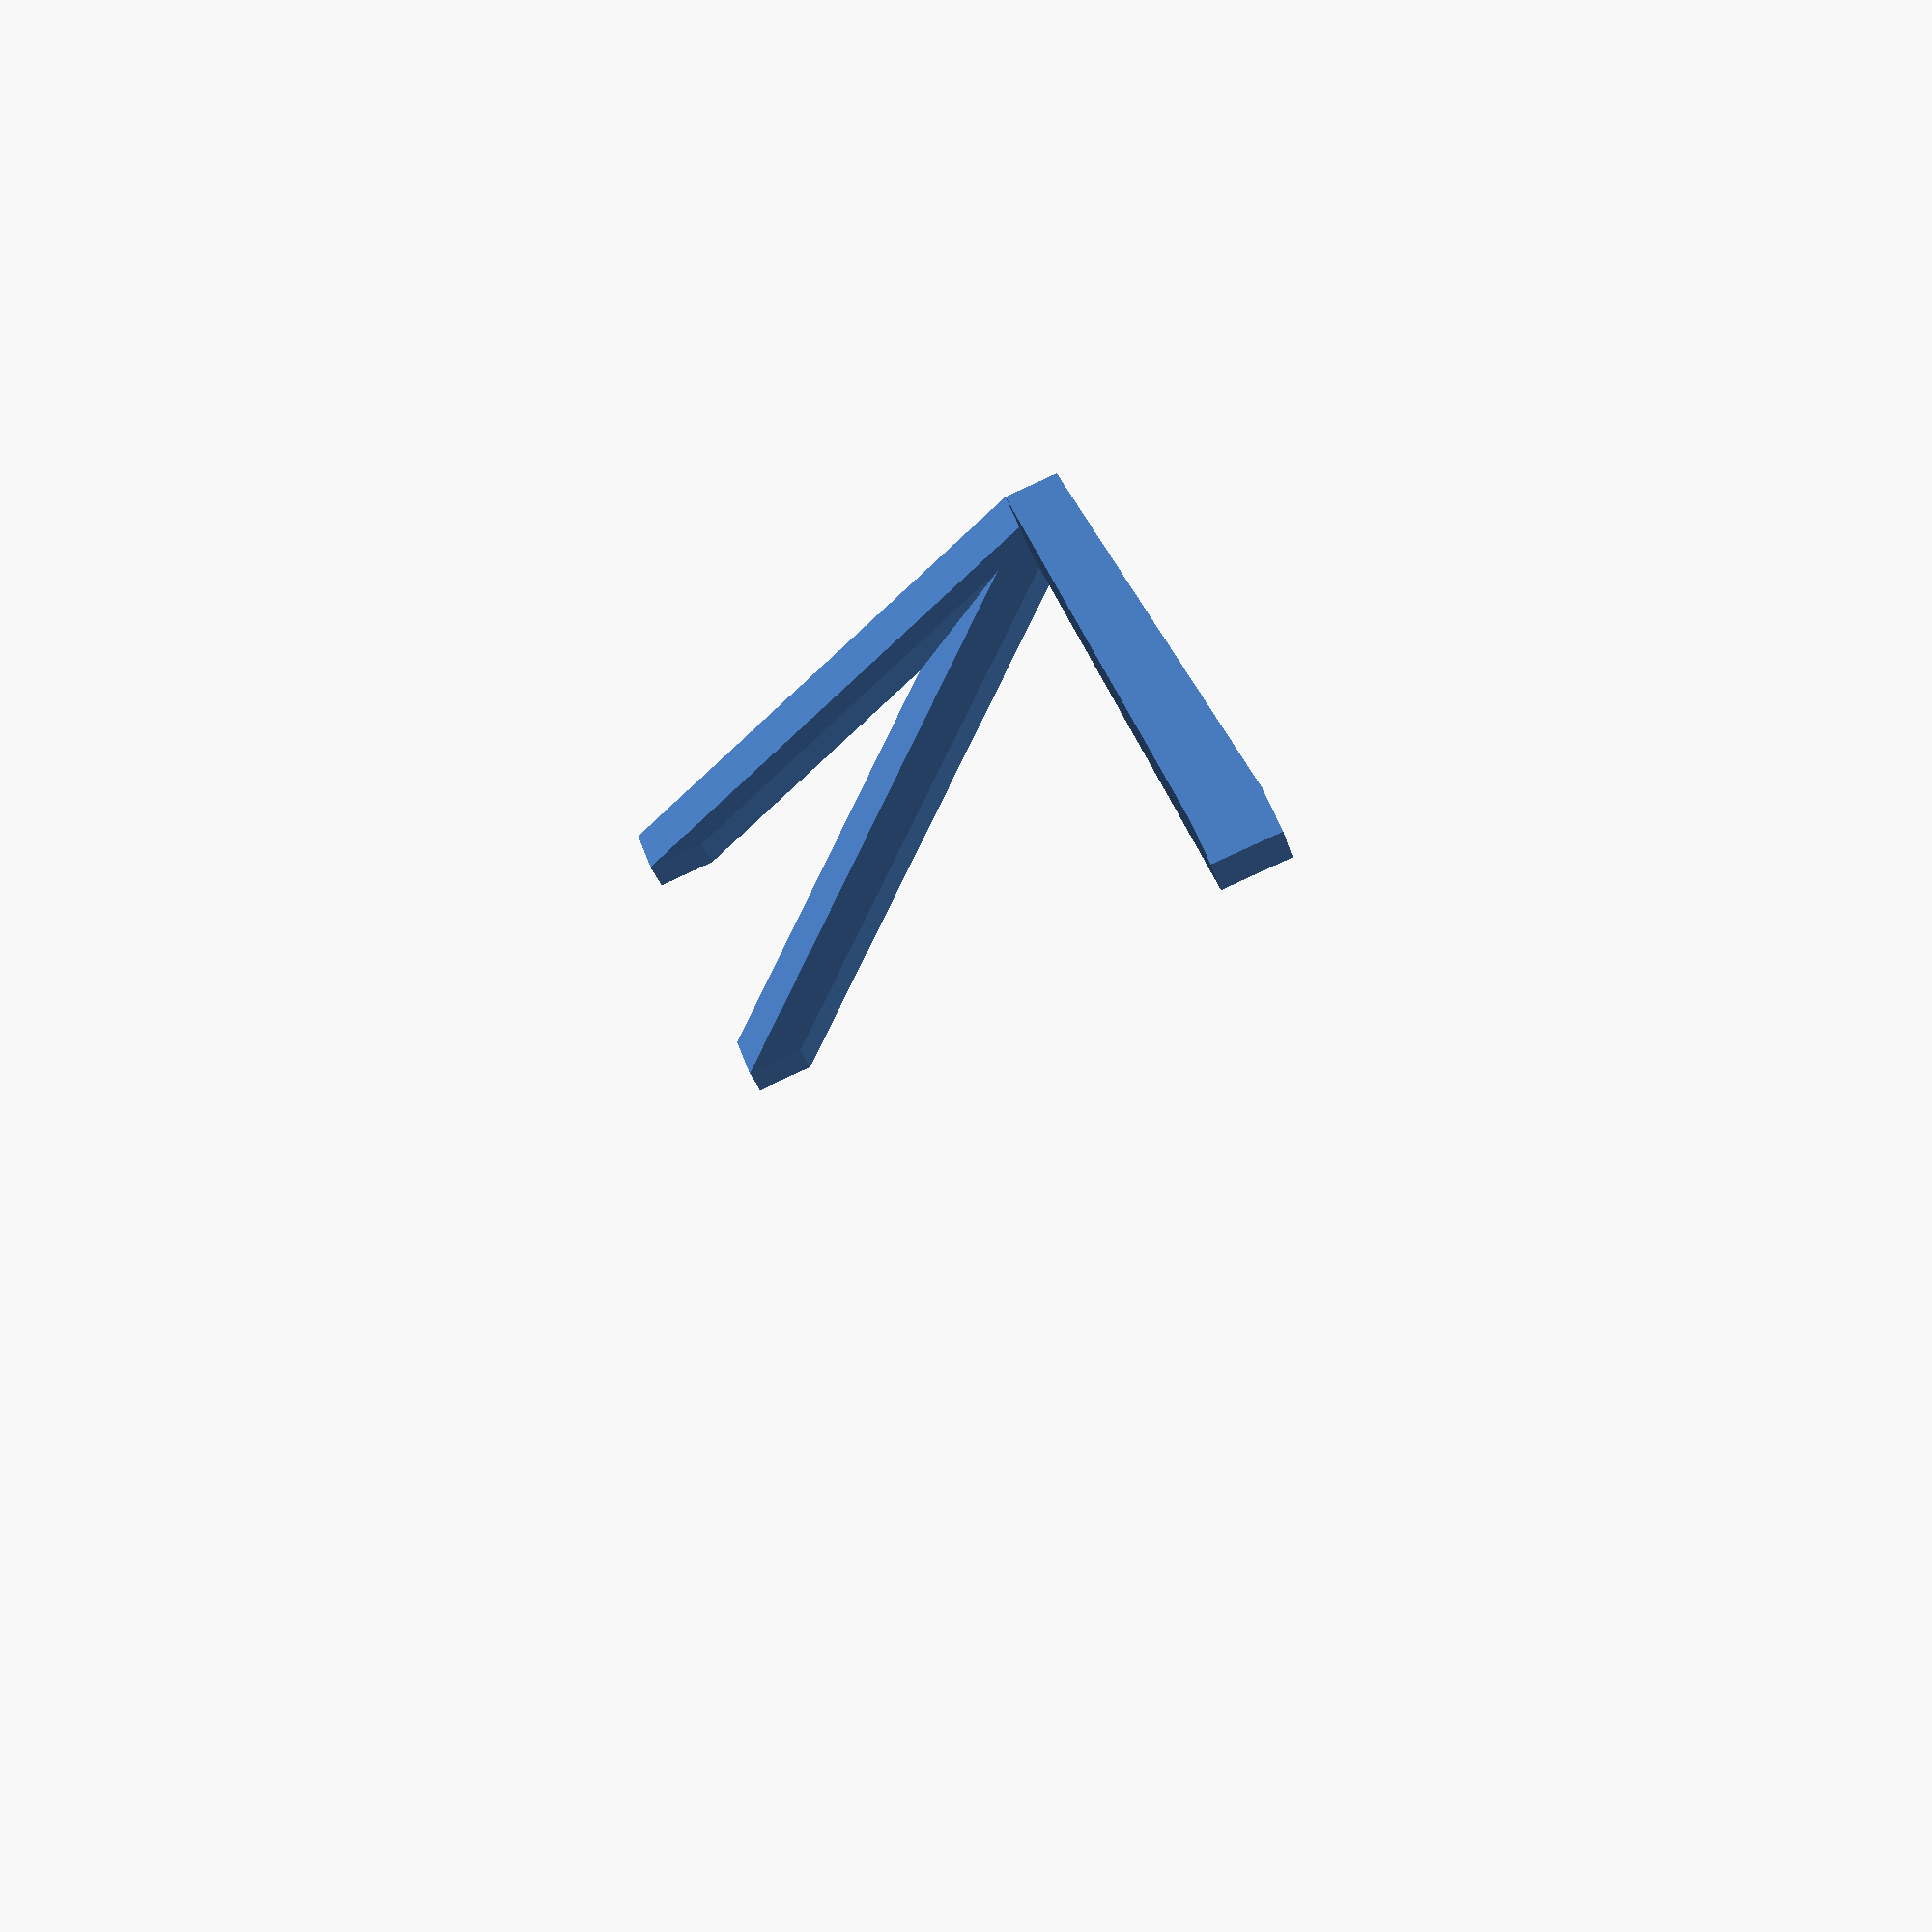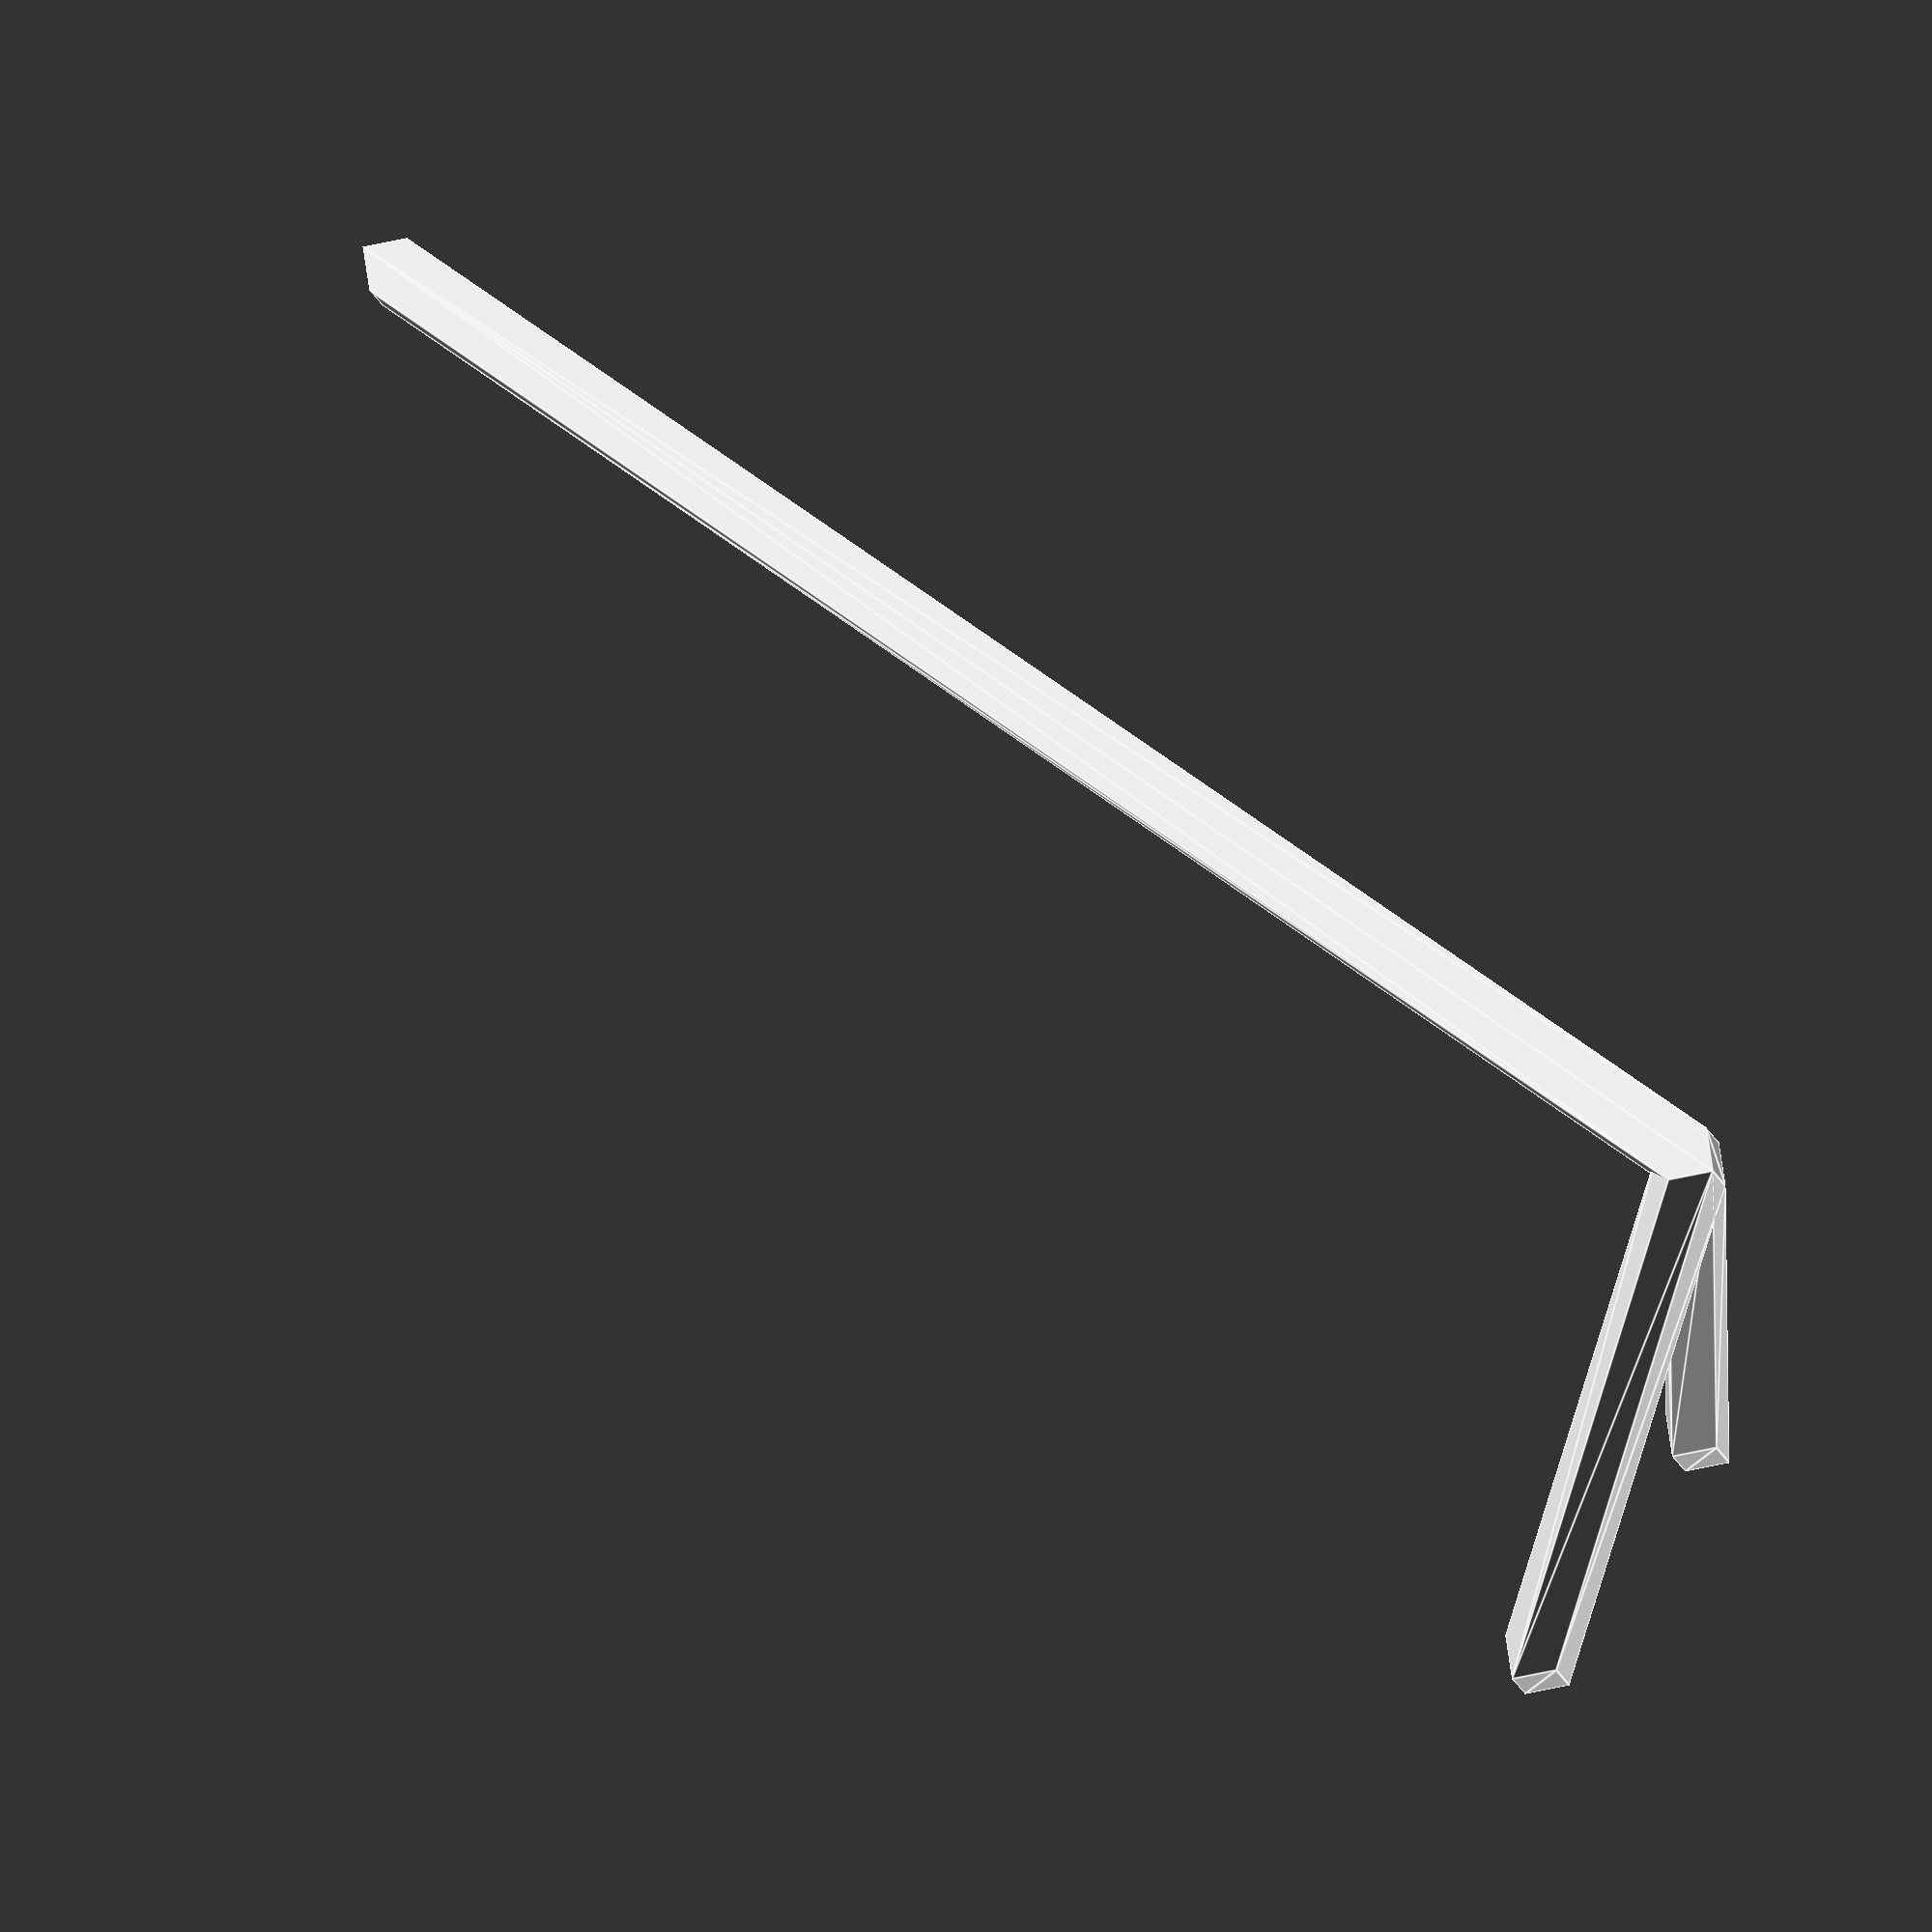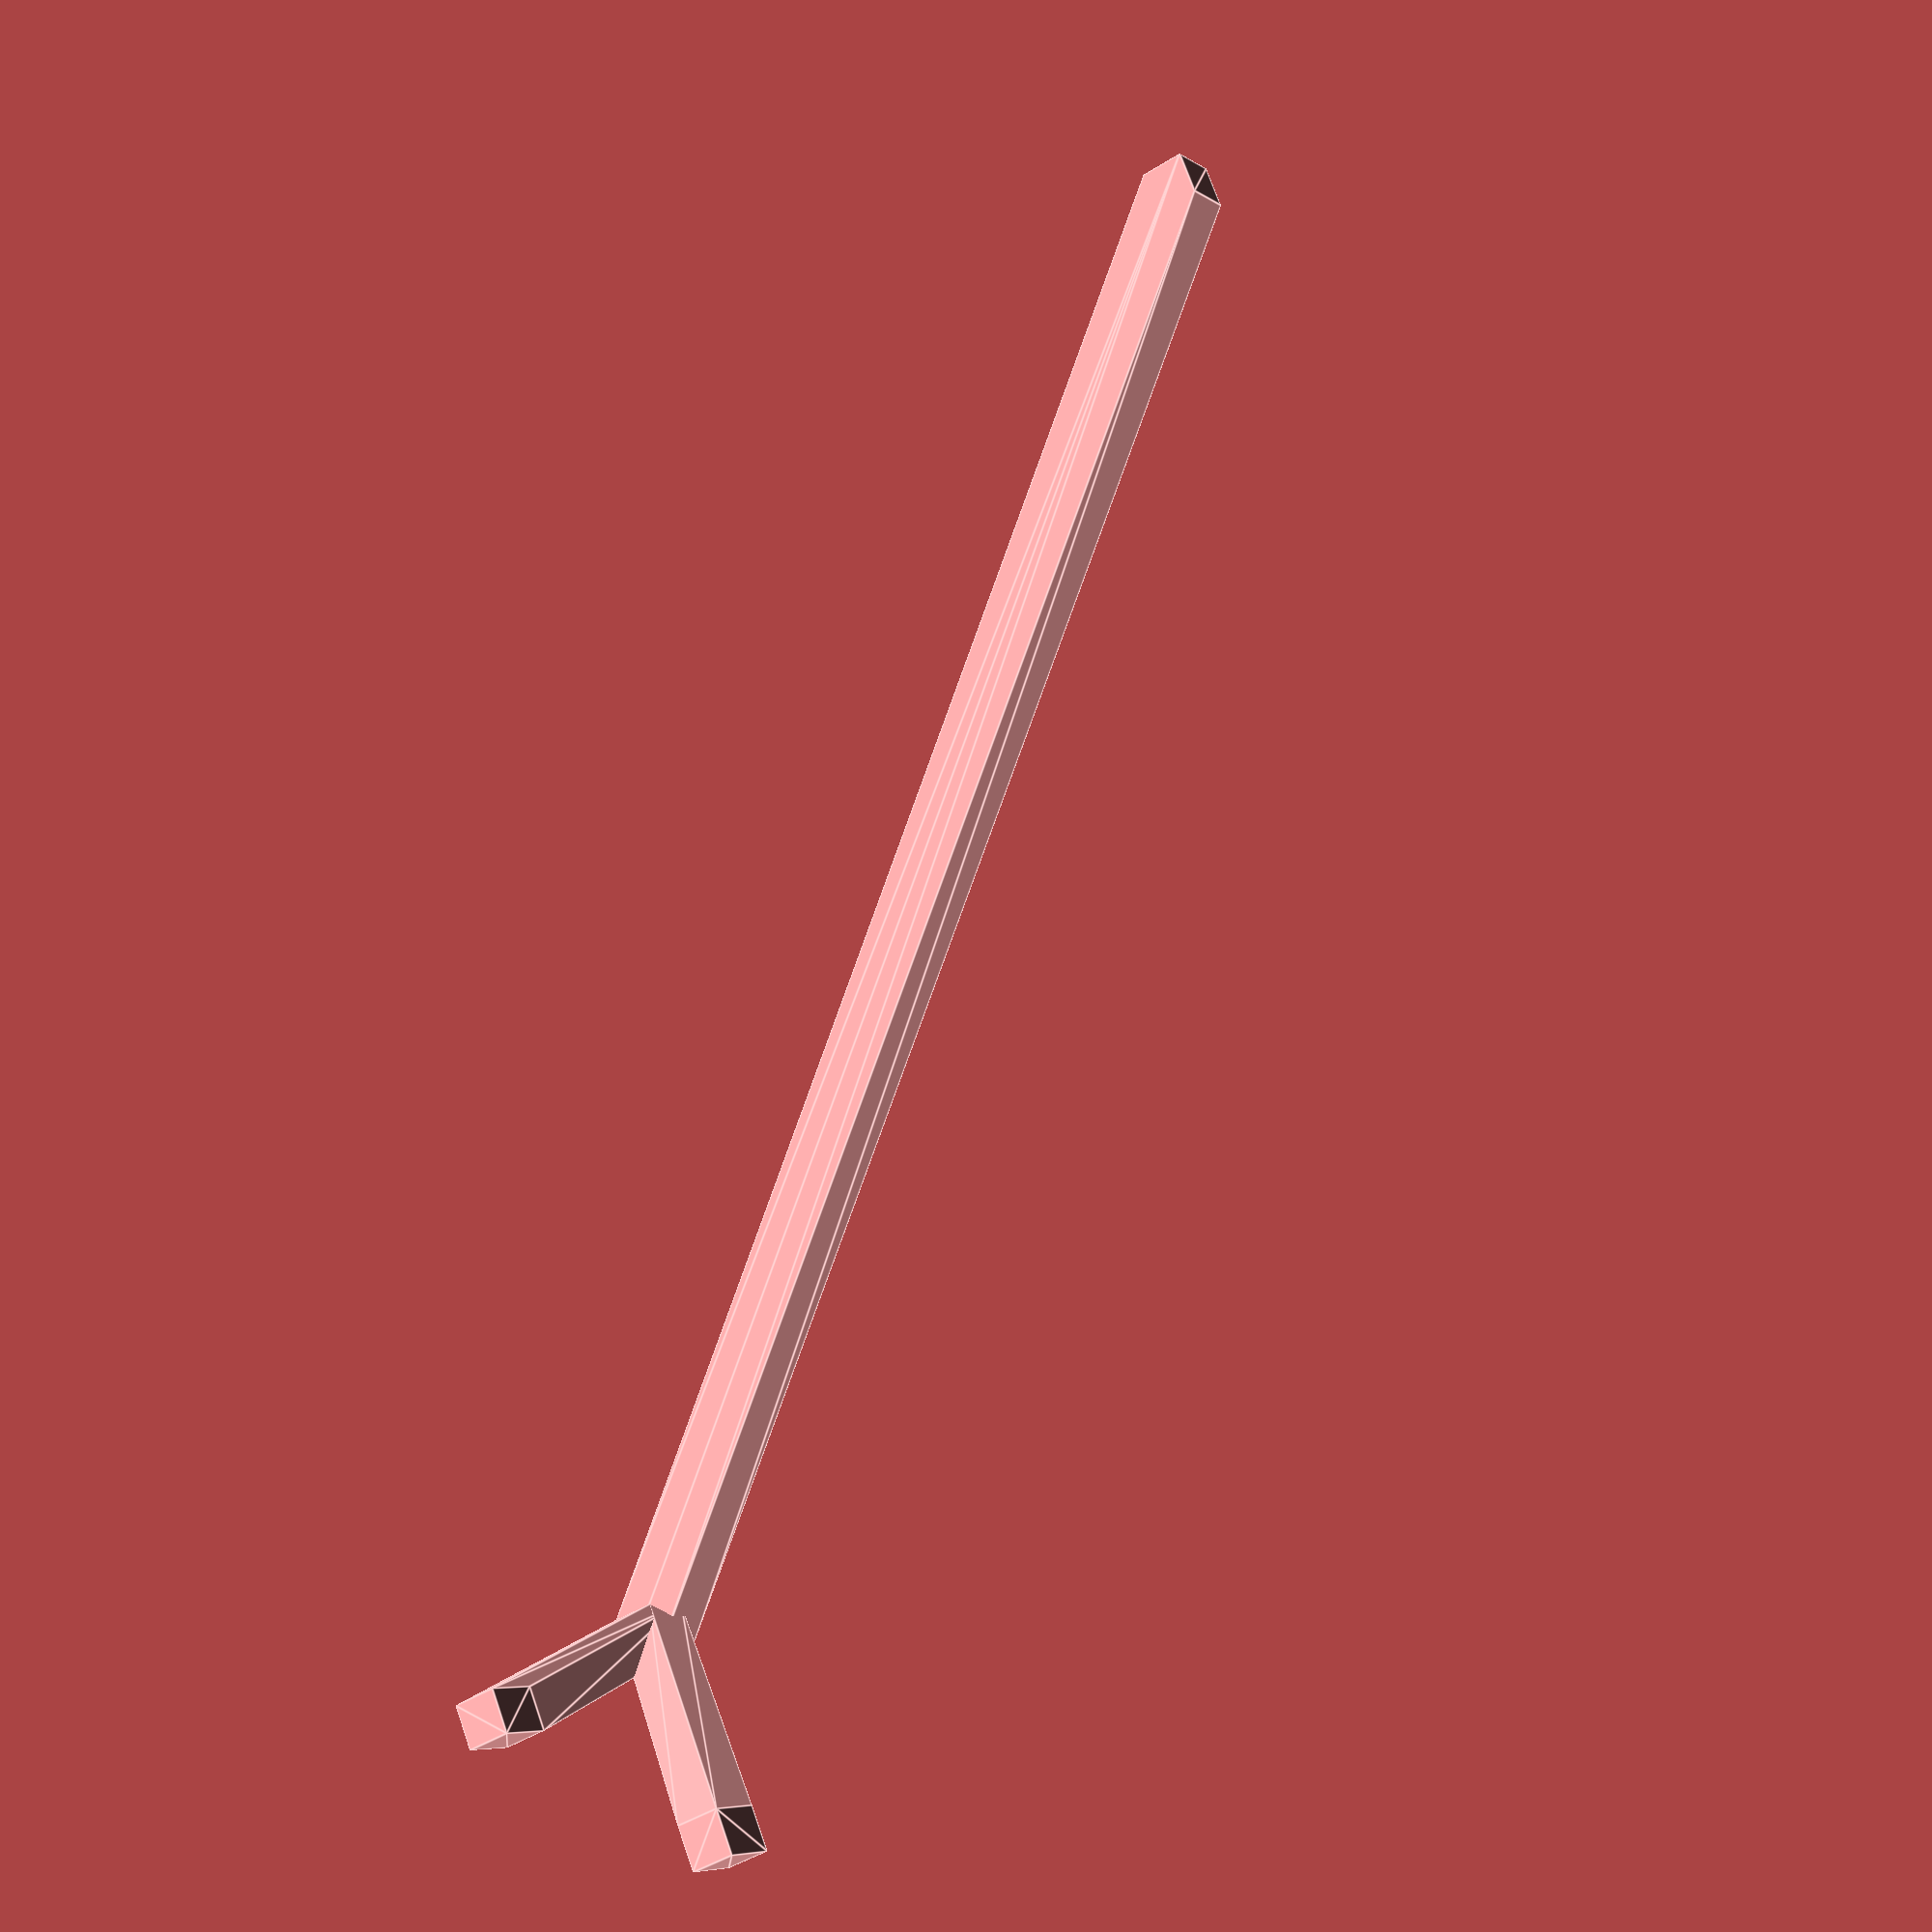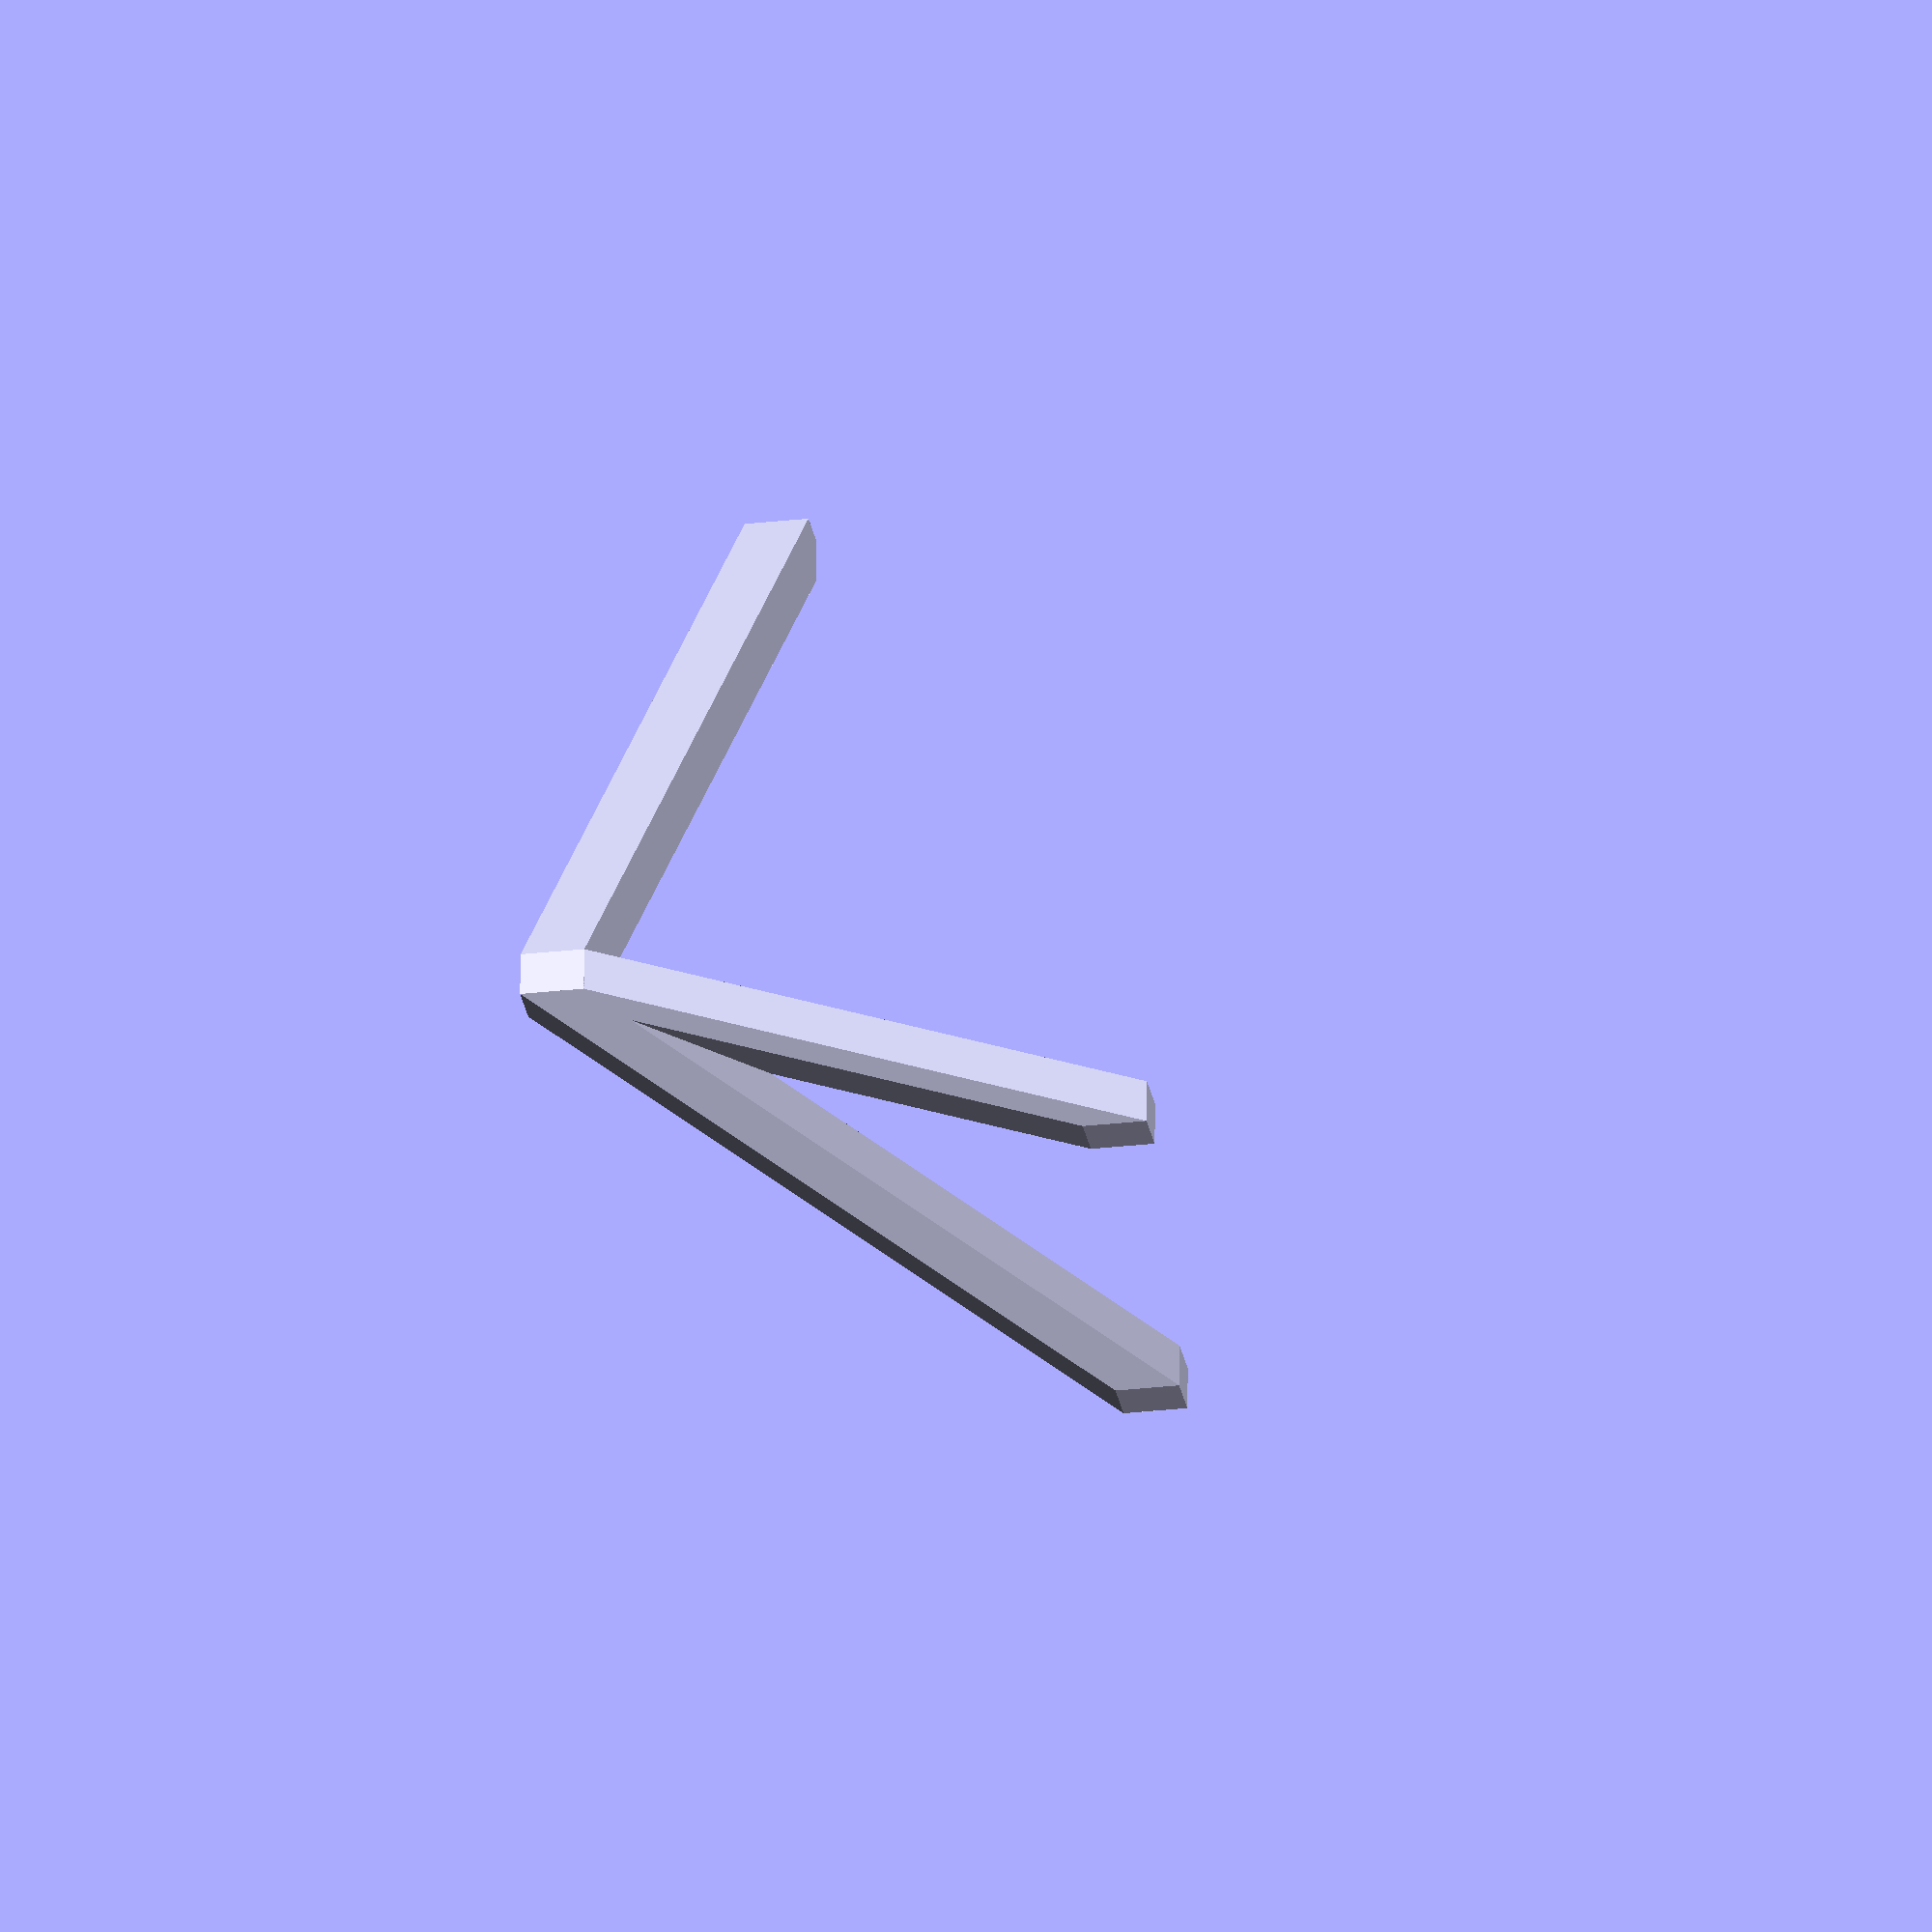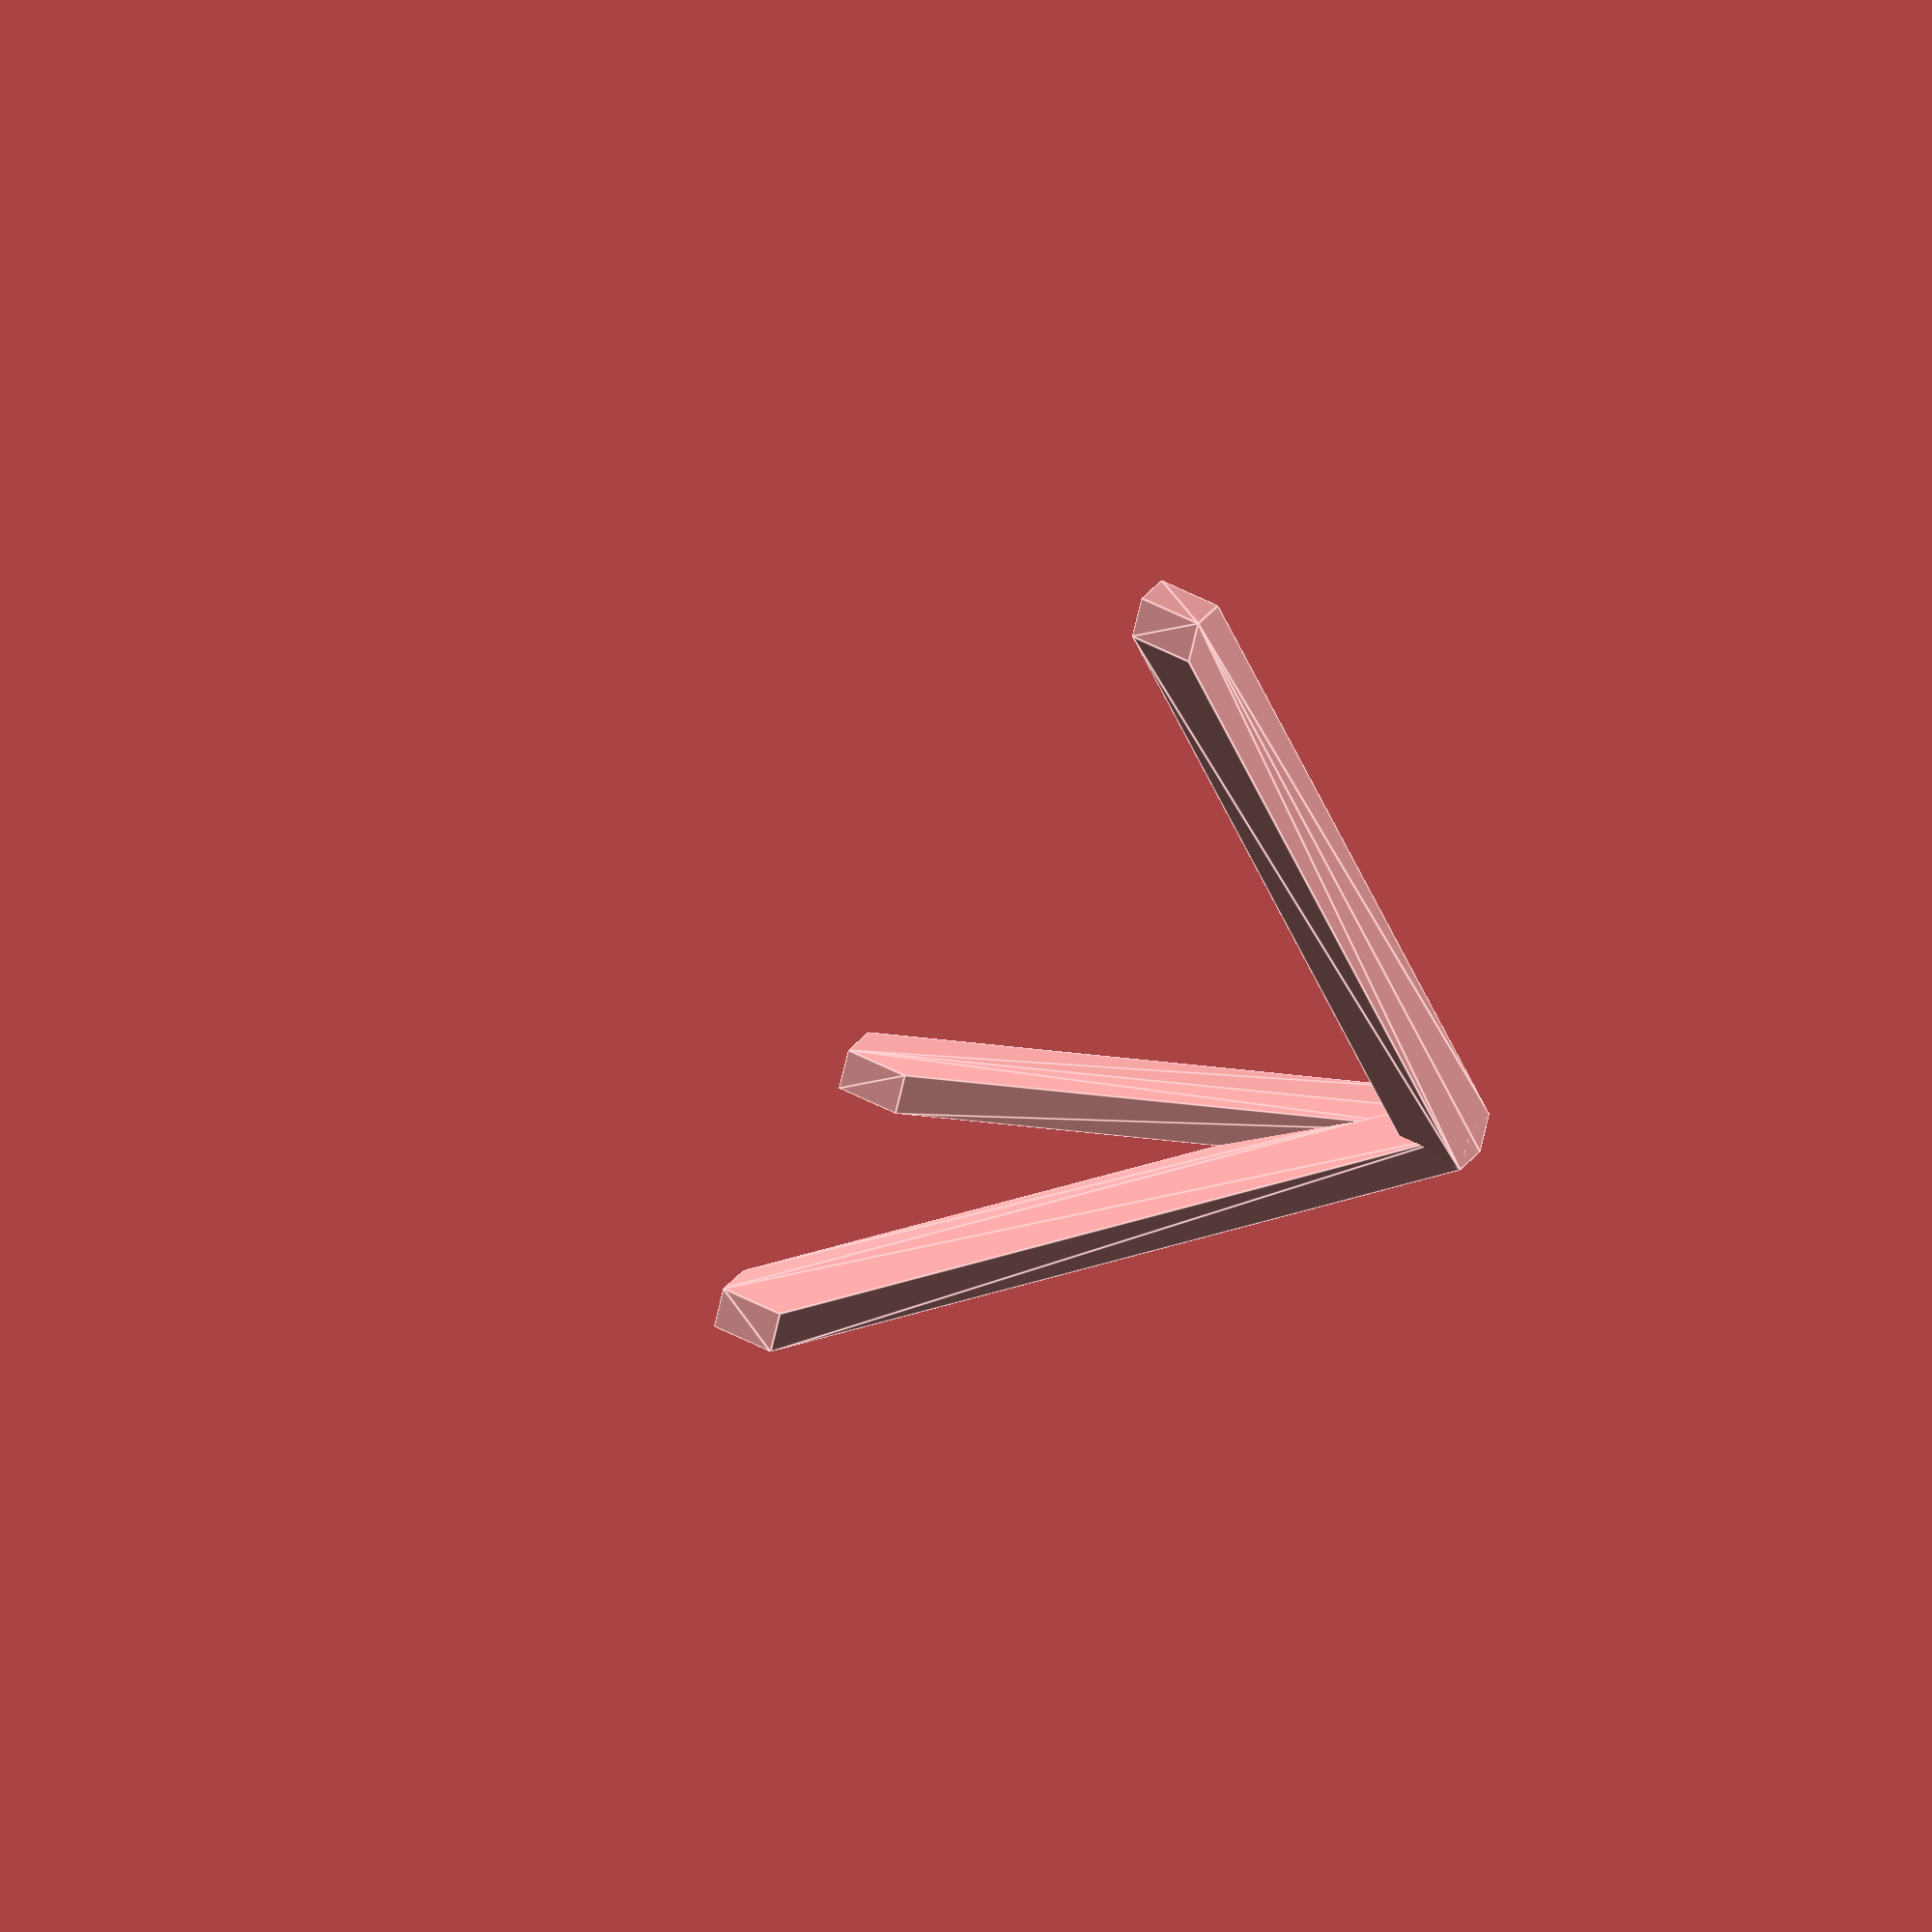
<openscad>
module draw_line(p1,p2,thickness,fn=4){
    $fn=fn;
    
    hull(){
        translate(p1)sphere(thickness/2);
        translate(p2)sphere(thickness/2);
        } 
    }


module polyline_3D(points,thickness,fn=4){
    module polyline3D_inner(points,index){
         if (index<len(points)){
             draw_line(points[index-1],points[index],thickness,fn);
             polyline3D_inner(points,index+1);
         }  
    }
    polyline3D_inner(points,1);
}




a_vector=[0,2,6];
a_point=[[0,0,0],a_vector];

polyline_3D(a_point,1,4);


b_vector=[0,5,6];
b_point=[[0,0,0],b_vector];

polyline_3D(b_point,1,4);


cross_vector=[[0,0,0],cross(a_vector,b_vector)];

polyline_3D(cross_vector,1,4);







</openscad>
<views>
elev=85.9 azim=281.7 roll=114.5 proj=p view=wireframe
elev=193.8 azim=323.5 roll=348.4 proj=o view=edges
elev=186.6 azim=293.0 roll=151.5 proj=p view=edges
elev=206.4 azim=318.8 roll=259.6 proj=o view=solid
elev=125.8 azim=289.9 roll=61.1 proj=o view=edges
</views>
